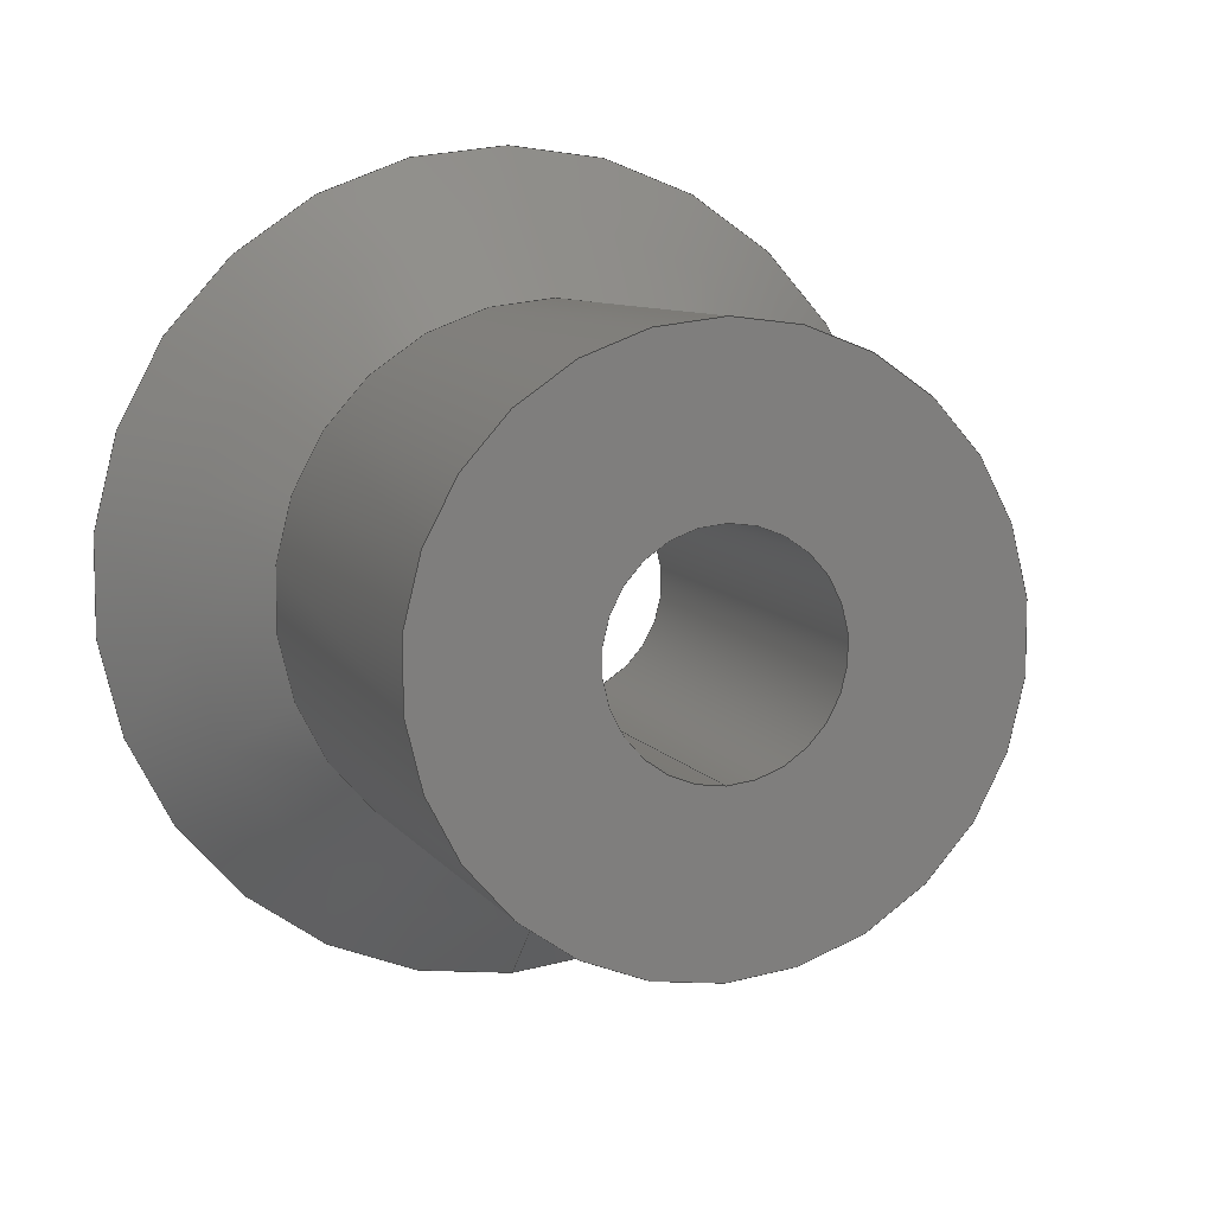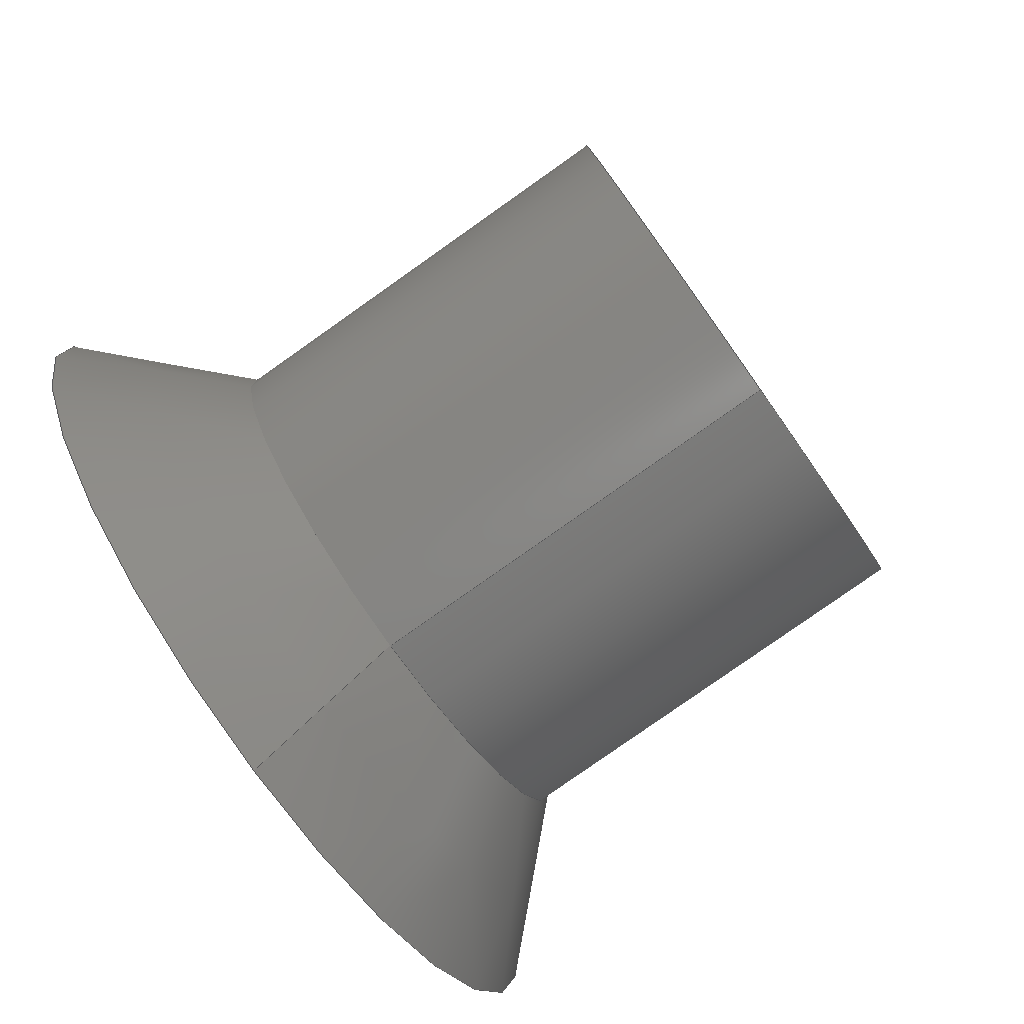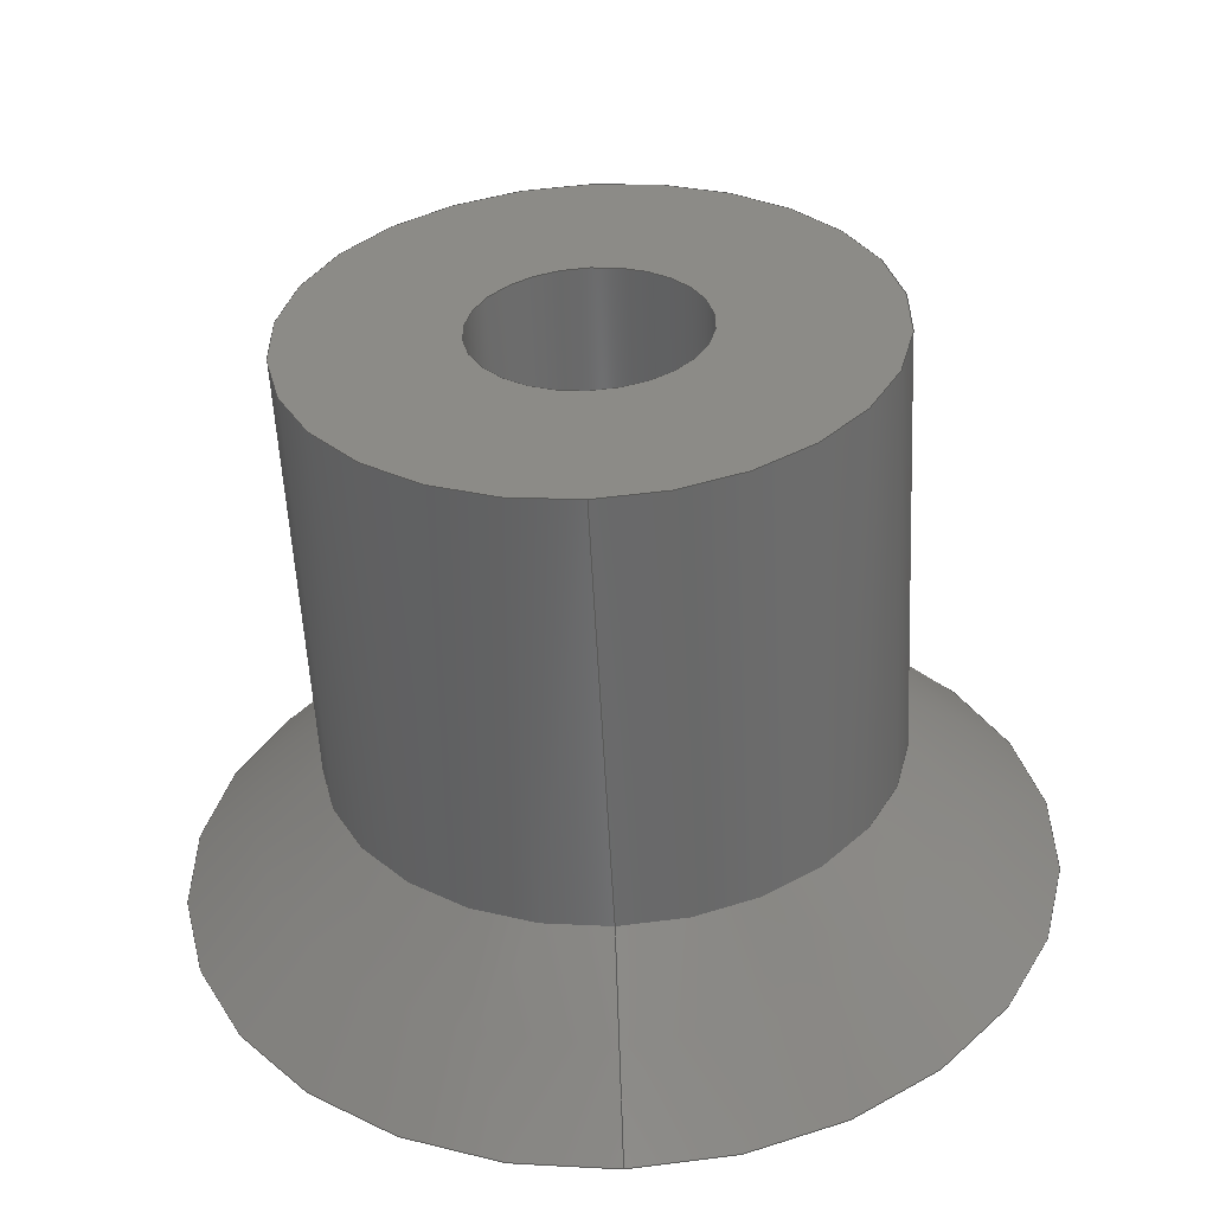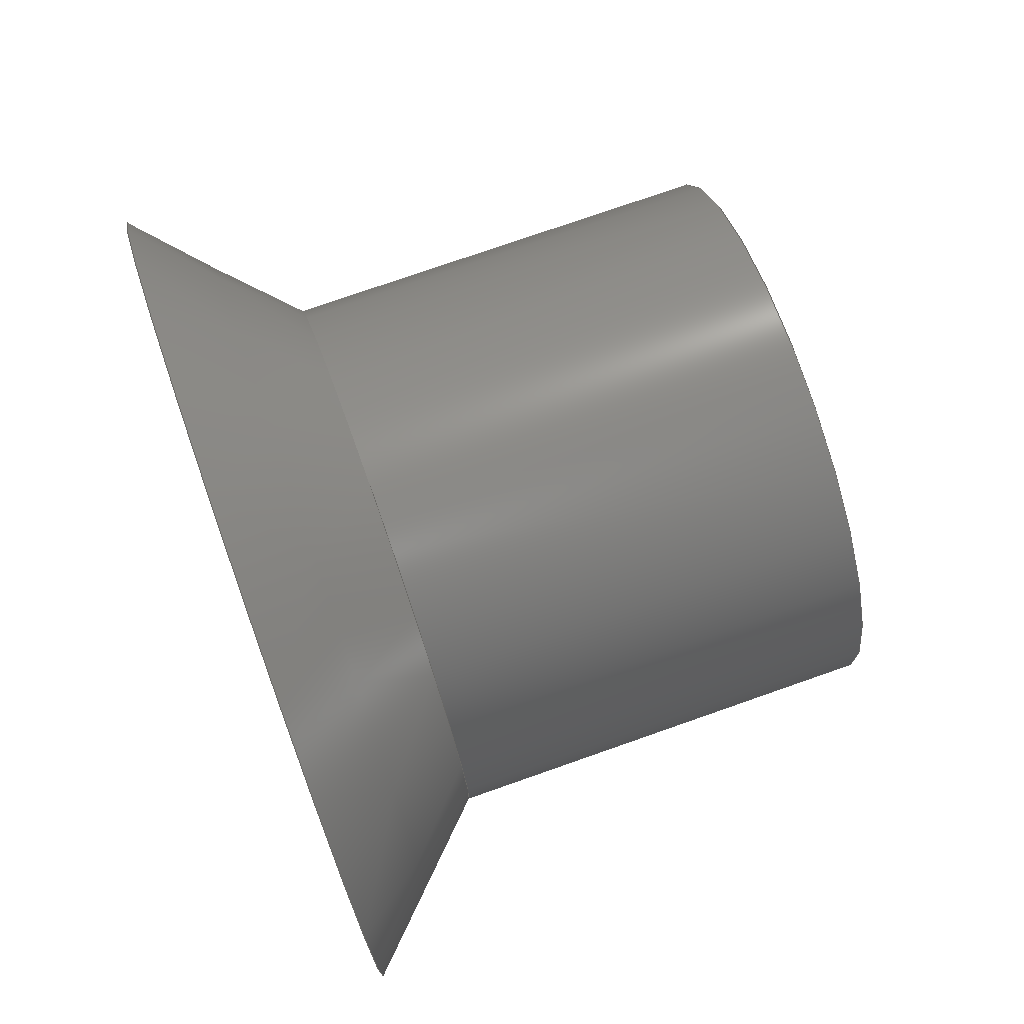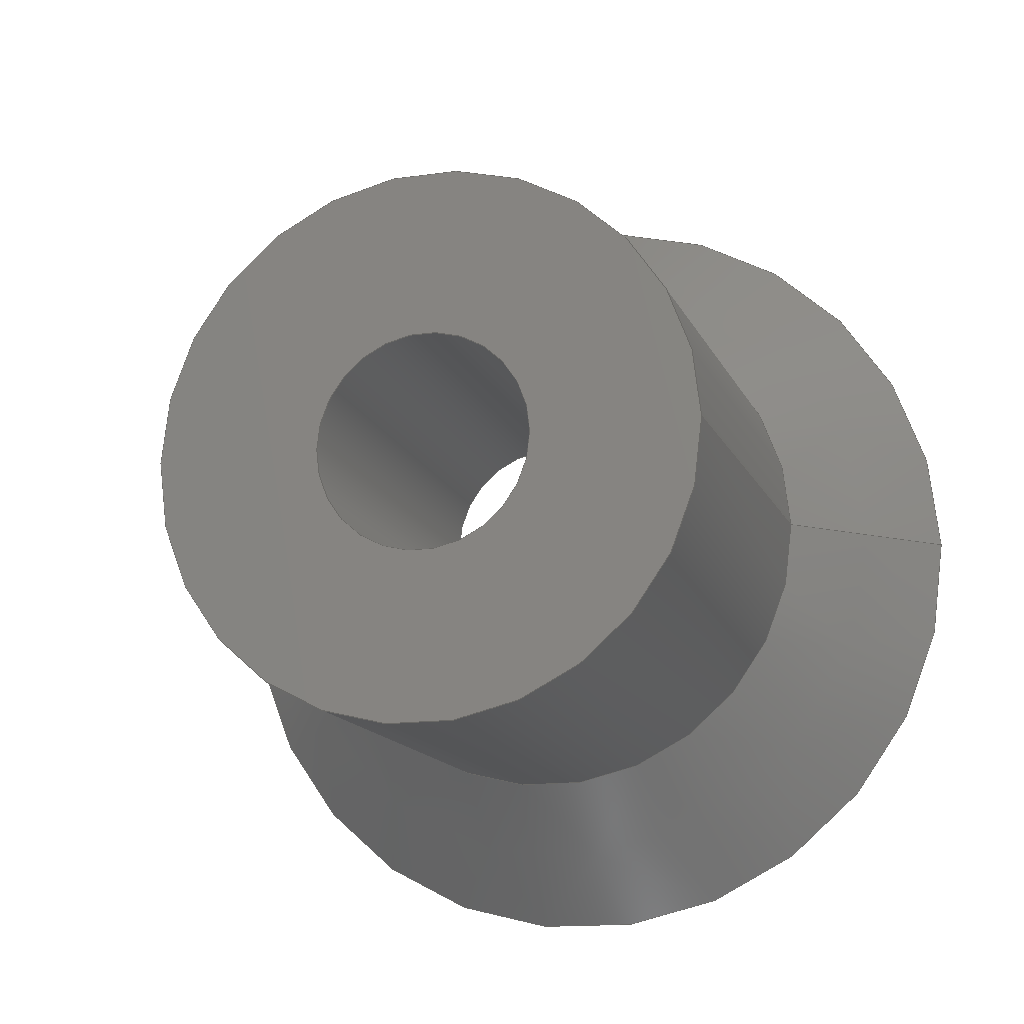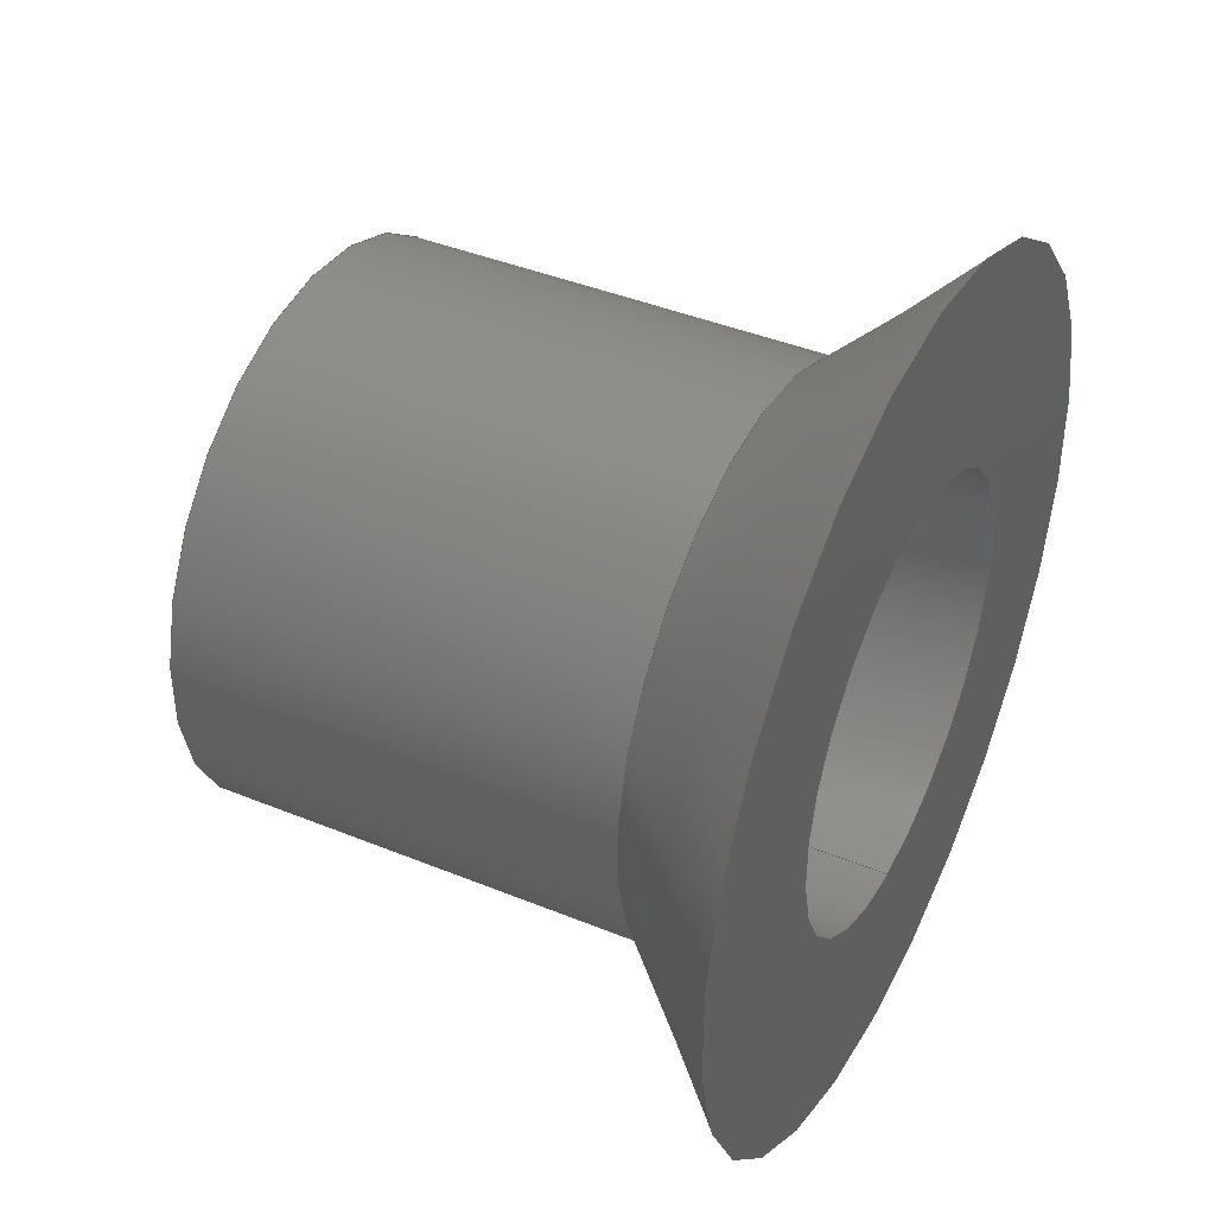
<metadata>
{"format":"step","ext":"step","renderer":"f3d","projection":"perspective","resolution":1024,"background":"white","views":[{"elev":8.3,"azim":-109.7,"up":"+Y"},{"elev":-80.0,"azim":-144.8,"up":"+Y"},{"elev":-55.5,"azim":-87.1,"up":"+Y"},{"elev":74.9,"azim":160.6,"up":"+Y"},{"elev":-14.4,"azim":-72.6,"up":"+Z"},{"elev":41.6,"azim":26.3,"up":"+Y"}]}
</metadata>
<code>
ISO-10303-21;
DATA;
#1=MECHANICAL_DESIGN_GEOMETRIC_PRESENTATION_REPRESENTATION('',(#4),#186);
#2=SHAPE_REPRESENTATION_RELATIONSHIP('SRR','None',#193,#3);
#3=ADVANCED_BREP_SHAPE_REPRESENTATION('',(#5),#185);
#4=STYLED_ITEM('',(#203),#5);
#5=MANIFOLD_SOLID_BREP('Body1',#95);
#6=CONICAL_SURFACE('',#120,4.8,0.7854);
#7=LINE('',#166,#11);
#8=LINE('',#169,#12);
#9=LINE('',#177,#13);
#10=LINE('',#181,#14);
#11=VECTOR('',#135,3);
#12=VECTOR('',#138,1.5);
#13=VECTOR('',#149,3.8);
#14=VECTOR('',#154,4.8);
#15=CYLINDRICAL_SURFACE('',#112,3);
#16=CYLINDRICAL_SURFACE('',#114,1.5);
#17=CYLINDRICAL_SURFACE('',#118,3.8);
#18=FACE_BOUND('',#29,.T.);
#19=FACE_BOUND('',#33,.T.);
#20=FACE_BOUND('',#37,.T.);
#21=FACE_OUTER_BOUND('',#28,.T.);
#22=FACE_OUTER_BOUND('',#30,.T.);
#23=FACE_OUTER_BOUND('',#31,.T.);
#24=FACE_OUTER_BOUND('',#32,.T.);
#25=FACE_OUTER_BOUND('',#34,.T.);
#26=FACE_OUTER_BOUND('',#35,.T.);
#27=FACE_OUTER_BOUND('',#36,.T.);
#28=EDGE_LOOP('',(#63));
#29=EDGE_LOOP('',(#64));
#30=EDGE_LOOP('',(#65,#66,#67,#68));
#31=EDGE_LOOP('',(#69,#70,#71,#72));
#32=EDGE_LOOP('',(#73));
#33=EDGE_LOOP('',(#74));
#34=EDGE_LOOP('',(#75,#76,#77,#78));
#35=EDGE_LOOP('',(#79,#80,#81,#82));
#36=EDGE_LOOP('',(#83));
#37=EDGE_LOOP('',(#84));
#38=CIRCLE('',#110,3);
#39=CIRCLE('',#111,1.5);
#40=CIRCLE('',#113,3);
#41=CIRCLE('',#115,1.5);
#42=CIRCLE('',#117,3.8);
#43=CIRCLE('',#119,3.8);
#44=CIRCLE('',#121,5.8);
#45=VERTEX_POINT('',#159);
#46=VERTEX_POINT('',#161);
#47=VERTEX_POINT('',#164);
#48=VERTEX_POINT('',#168);
#49=VERTEX_POINT('',#172);
#50=VERTEX_POINT('',#175);
#51=VERTEX_POINT('',#179);
#52=EDGE_CURVE('',#45,#45,#38,.T.);
#53=EDGE_CURVE('',#46,#46,#39,.T.);
#54=EDGE_CURVE('',#47,#47,#40,.T.);
#55=EDGE_CURVE('',#47,#45,#7,.T.);
#56=EDGE_CURVE('',#46,#48,#8,.T.);
#57=EDGE_CURVE('',#48,#48,#41,.T.);
#58=EDGE_CURVE('',#49,#49,#42,.T.);
#59=EDGE_CURVE('',#50,#50,#43,.T.);
#60=EDGE_CURVE('',#50,#49,#9,.T.);
#61=EDGE_CURVE('',#51,#51,#44,.T.);
#62=EDGE_CURVE('',#51,#50,#10,.T.);
#63=ORIENTED_EDGE('',*,*,#52,.F.);
#64=ORIENTED_EDGE('',*,*,#53,.T.);
#65=ORIENTED_EDGE('',*,*,#54,.F.);
#66=ORIENTED_EDGE('',*,*,#55,.T.);
#67=ORIENTED_EDGE('',*,*,#52,.T.);
#68=ORIENTED_EDGE('',*,*,#55,.F.);
#69=ORIENTED_EDGE('',*,*,#53,.F.);
#70=ORIENTED_EDGE('',*,*,#56,.T.);
#71=ORIENTED_EDGE('',*,*,#57,.F.);
#72=ORIENTED_EDGE('',*,*,#56,.F.);
#73=ORIENTED_EDGE('',*,*,#58,.F.);
#74=ORIENTED_EDGE('',*,*,#57,.T.);
#75=ORIENTED_EDGE('',*,*,#59,.F.);
#76=ORIENTED_EDGE('',*,*,#60,.T.);
#77=ORIENTED_EDGE('',*,*,#58,.T.);
#78=ORIENTED_EDGE('',*,*,#60,.F.);
#79=ORIENTED_EDGE('',*,*,#61,.F.);
#80=ORIENTED_EDGE('',*,*,#62,.T.);
#81=ORIENTED_EDGE('',*,*,#59,.T.);
#82=ORIENTED_EDGE('',*,*,#62,.F.);
#83=ORIENTED_EDGE('',*,*,#61,.T.);
#84=ORIENTED_EDGE('',*,*,#54,.T.);
#85=PLANE('',#109);
#86=PLANE('',#116);
#87=PLANE('',#122);
#88=ADVANCED_FACE('',(#21,#18),#85,.F.);
#89=ADVANCED_FACE('',(#22),#15,.F.);
#90=ADVANCED_FACE('',(#23),#16,.F.);
#91=ADVANCED_FACE('',(#24,#19),#86,.T.);
#92=ADVANCED_FACE('',(#25),#17,.T.);
#93=ADVANCED_FACE('',(#26),#6,.T.);
#94=ADVANCED_FACE('',(#27,#20),#87,.T.);
#95=CLOSED_SHELL('',(#88,#89,#90,#91,#92,#93,#94));
#96=DERIVED_UNIT_ELEMENT(#98,1);
#97=DERIVED_UNIT_ELEMENT(#188,-3);
#98=(
MASS_UNIT()
NAMED_UNIT(*)
SI_UNIT(.KILO.,.GRAM.)
);
#99=DERIVED_UNIT((#96,#97));
#100=MEASURE_REPRESENTATION_ITEM('density measure',
POSITIVE_RATIO_MEASURE(7850),#99);
#101=PROPERTY_DEFINITION_REPRESENTATION(#106,#103);
#102=PROPERTY_DEFINITION_REPRESENTATION(#107,#104);
#103=REPRESENTATION('material name',(#105),#185);
#104=REPRESENTATION('density',(#100),#185);
#105=DESCRIPTIVE_REPRESENTATION_ITEM('Steel','Steel');
#106=PROPERTY_DEFINITION('material property','material name',#195);
#107=PROPERTY_DEFINITION('material property','density of part',#195);
#108=AXIS2_PLACEMENT_3D('',#157,#123,#124);
#109=AXIS2_PLACEMENT_3D('',#158,#125,#126);
#110=AXIS2_PLACEMENT_3D('',#160,#127,#128);
#111=AXIS2_PLACEMENT_3D('',#162,#129,#130);
#112=AXIS2_PLACEMENT_3D('',#163,#131,#132);
#113=AXIS2_PLACEMENT_3D('',#165,#133,#134);
#114=AXIS2_PLACEMENT_3D('',#167,#136,#137);
#115=AXIS2_PLACEMENT_3D('',#170,#139,#140);
#116=AXIS2_PLACEMENT_3D('',#171,#141,#142);
#117=AXIS2_PLACEMENT_3D('',#173,#143,#144);
#118=AXIS2_PLACEMENT_3D('',#174,#145,#146);
#119=AXIS2_PLACEMENT_3D('',#176,#147,#148);
#120=AXIS2_PLACEMENT_3D('',#178,#150,#151);
#121=AXIS2_PLACEMENT_3D('',#180,#152,#153);
#122=AXIS2_PLACEMENT_3D('',#182,#155,#156);
#123=DIRECTION('axis',(0,0,1));
#124=DIRECTION('refdir',(1,0,0));
#125=DIRECTION('center_axis',(-1,0,0));
#126=DIRECTION('ref_axis',(0,1,0));
#127=DIRECTION('center_axis',(-1,0,0));
#128=DIRECTION('ref_axis',(0,1,0));
#129=DIRECTION('center_axis',(-1,0,0));
#130=DIRECTION('ref_axis',(0,1,0));
#131=DIRECTION('center_axis',(-1,0,0));
#132=DIRECTION('ref_axis',(0,1,0));
#133=DIRECTION('center_axis',(-1,0,0));
#134=DIRECTION('ref_axis',(0,1,0));
#135=DIRECTION('',(-1,0,0));
#136=DIRECTION('center_axis',(-1,0,0));
#137=DIRECTION('ref_axis',(0,1,0));
#138=DIRECTION('',(-1,0,0));
#139=DIRECTION('center_axis',(1,0,0));
#140=DIRECTION('ref_axis',(0,1,0));
#141=DIRECTION('center_axis',(-1,0,0));
#142=DIRECTION('ref_axis',(0,0,1));
#143=DIRECTION('center_axis',(1,0,0));
#144=DIRECTION('ref_axis',(0,0,-1));
#145=DIRECTION('center_axis',(1,0,0));
#146=DIRECTION('ref_axis',(0,1,0));
#147=DIRECTION('center_axis',(1,0,0));
#148=DIRECTION('ref_axis',(0,0,-1));
#149=DIRECTION('',(-1,0,0));
#150=DIRECTION('center_axis',(1,0,0));
#151=DIRECTION('ref_axis',(0,1,0));
#152=DIRECTION('center_axis',(1,0,0));
#153=DIRECTION('ref_axis',(0,0,-1));
#154=DIRECTION('',(-0.7071,0.7071,8.66e-17));
#155=DIRECTION('center_axis',(1,0,0));
#156=DIRECTION('ref_axis',(0,0,-1));
#157=CARTESIAN_POINT('',(0,0,0));
#158=CARTESIAN_POINT('Origin',(6,0,0));
#159=CARTESIAN_POINT('',(6,-3,3.674e-16));
#160=CARTESIAN_POINT('Origin',(6,0,0));
#161=CARTESIAN_POINT('',(6,-1.5,1.837e-16));
#162=CARTESIAN_POINT('Origin',(6,0,0));
#163=CARTESIAN_POINT('Origin',(7,0,0));
#164=CARTESIAN_POINT('',(8,-3,3.674e-16));
#165=CARTESIAN_POINT('Origin',(8,0,0));
#166=CARTESIAN_POINT('',(7,-3,3.674e-16));
#167=CARTESIAN_POINT('Origin',(3.6,0,0));
#168=CARTESIAN_POINT('',(0,-1.5,-1.837e-16));
#169=CARTESIAN_POINT('',(3.6,-1.5,1.837e-16));
#170=CARTESIAN_POINT('Origin',(0,0,0));
#171=CARTESIAN_POINT('Origin',(0,3.8,0));
#172=CARTESIAN_POINT('',(0,-3.8,-4.654e-16));
#173=CARTESIAN_POINT('Origin',(0,0,0));
#174=CARTESIAN_POINT('Origin',(3,0,0));
#175=CARTESIAN_POINT('',(6,-3.8,-4.654e-16));
#176=CARTESIAN_POINT('Origin',(6,0,0));
#177=CARTESIAN_POINT('',(3,-3.8,-4.654e-16));
#178=CARTESIAN_POINT('Origin',(7,0,0));
#179=CARTESIAN_POINT('',(8,-5.8,-7.103e-16));
#180=CARTESIAN_POINT('Origin',(8,0,0));
#181=CARTESIAN_POINT('',(7,-4.8,-5.878e-16));
#182=CARTESIAN_POINT('Origin',(8,0,0));
#183=UNCERTAINTY_MEASURE_WITH_UNIT(LENGTH_MEASURE(0.01),#187,
'DISTANCE_ACCURACY_VALUE',
'Maximum model space distance between geometric entities at asserted c
onnectivities');
#184=UNCERTAINTY_MEASURE_WITH_UNIT(LENGTH_MEASURE(0.01),#187,
'DISTANCE_ACCURACY_VALUE',
'Maximum model space distance between geometric entities at asserted c
onnectivities');
#185=(
GEOMETRIC_REPRESENTATION_CONTEXT(3)
GLOBAL_UNCERTAINTY_ASSIGNED_CONTEXT((#183))
GLOBAL_UNIT_ASSIGNED_CONTEXT((#187,#189,#190))
REPRESENTATION_CONTEXT('','3D')
);
#186=(
GEOMETRIC_REPRESENTATION_CONTEXT(3)
GLOBAL_UNCERTAINTY_ASSIGNED_CONTEXT((#184))
GLOBAL_UNIT_ASSIGNED_CONTEXT((#187,#189,#190))
REPRESENTATION_CONTEXT('','3D')
);
#187=(
LENGTH_UNIT()
NAMED_UNIT(*)
SI_UNIT(.MILLI.,.METRE.)
);
#188=(
LENGTH_UNIT()
NAMED_UNIT(*)
SI_UNIT($,.METRE.)
);
#189=(
NAMED_UNIT(*)
PLANE_ANGLE_UNIT()
SI_UNIT($,.RADIAN.)
);
#190=(
NAMED_UNIT(*)
SI_UNIT($,.STERADIAN.)
SOLID_ANGLE_UNIT()
);
#191=SHAPE_DEFINITION_REPRESENTATION(#192,#193);
#192=PRODUCT_DEFINITION_SHAPE('',$,#195);
#193=SHAPE_REPRESENTATION('',(#108),#185);
#194=PRODUCT_DEFINITION_CONTEXT('part definition',#199,'design');
#195=PRODUCT_DEFINITION('Peg','Peg',#196,#194);
#196=PRODUCT_DEFINITION_FORMATION('',$,#201);
#197=PRODUCT_RELATED_PRODUCT_CATEGORY('Peg','Peg',(#201));
#198=APPLICATION_PROTOCOL_DEFINITION('international standard',
'automotive_design',2009,#199);
#199=APPLICATION_CONTEXT(
'Core Data for Automotive Mechanical Design Process');
#200=PRODUCT_CONTEXT('part definition',#199,'mechanical');
#201=PRODUCT('Peg','Peg',$,(#200));
#202=PRESENTATION_STYLE_ASSIGNMENT((#204));
#203=PRESENTATION_STYLE_ASSIGNMENT((#205));
#204=SURFACE_STYLE_USAGE(.BOTH.,#206);
#205=SURFACE_STYLE_USAGE(.BOTH.,#207);
#206=SURFACE_SIDE_STYLE('',(#208));
#207=SURFACE_SIDE_STYLE('',(#209));
#208=SURFACE_STYLE_FILL_AREA(#210);
#209=SURFACE_STYLE_FILL_AREA(#211);
#210=FILL_AREA_STYLE('Steel - Satin',(#212));
#211=FILL_AREA_STYLE('Pla (White)',(#213));
#212=FILL_AREA_STYLE_COLOUR('Steel - Satin',#214);
#213=FILL_AREA_STYLE_COLOUR('Pla (White)',#215);
#214=COLOUR_RGB('Steel - Satin',0.6275,0.6275,0.6275);
#215=COLOUR_RGB('Pla (White)',0.9647,0.9647,0.9529);
ENDSEC;
END-ISO-10303-21;

</code>
